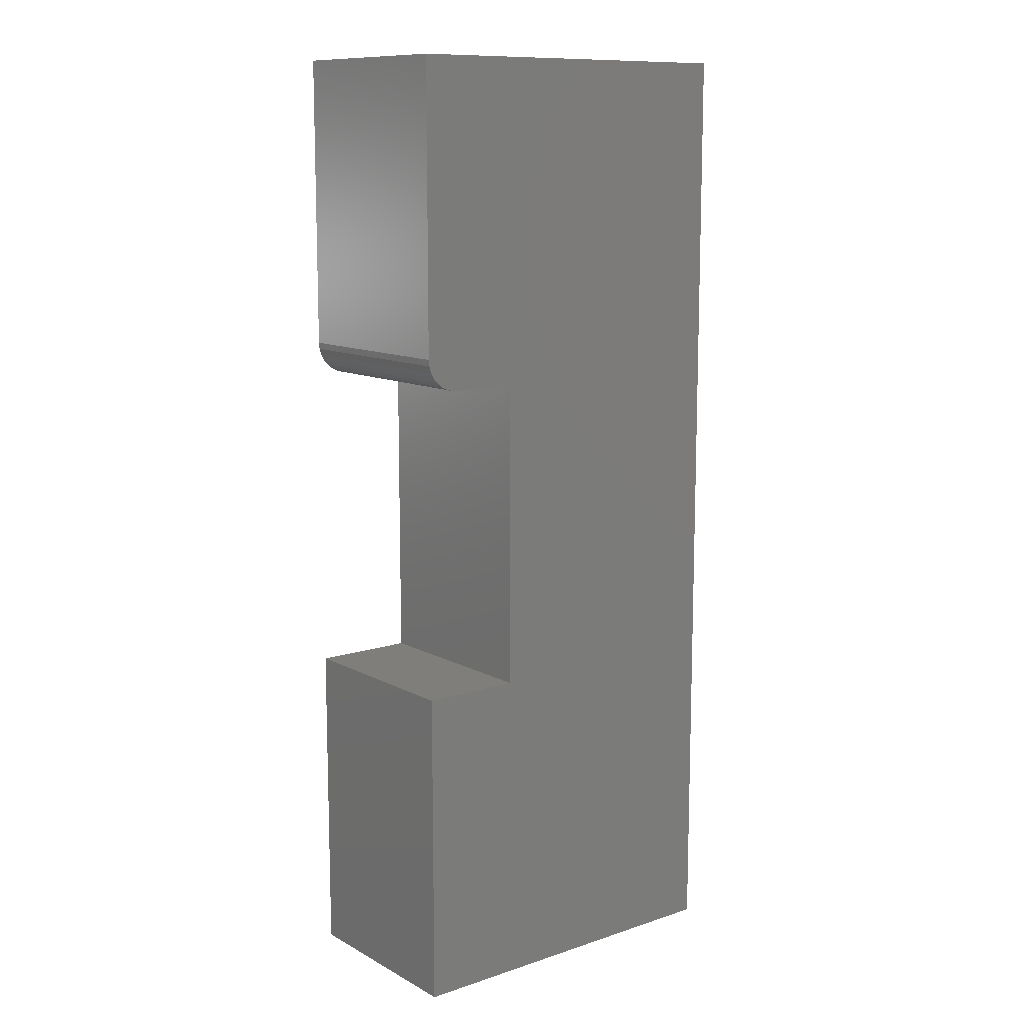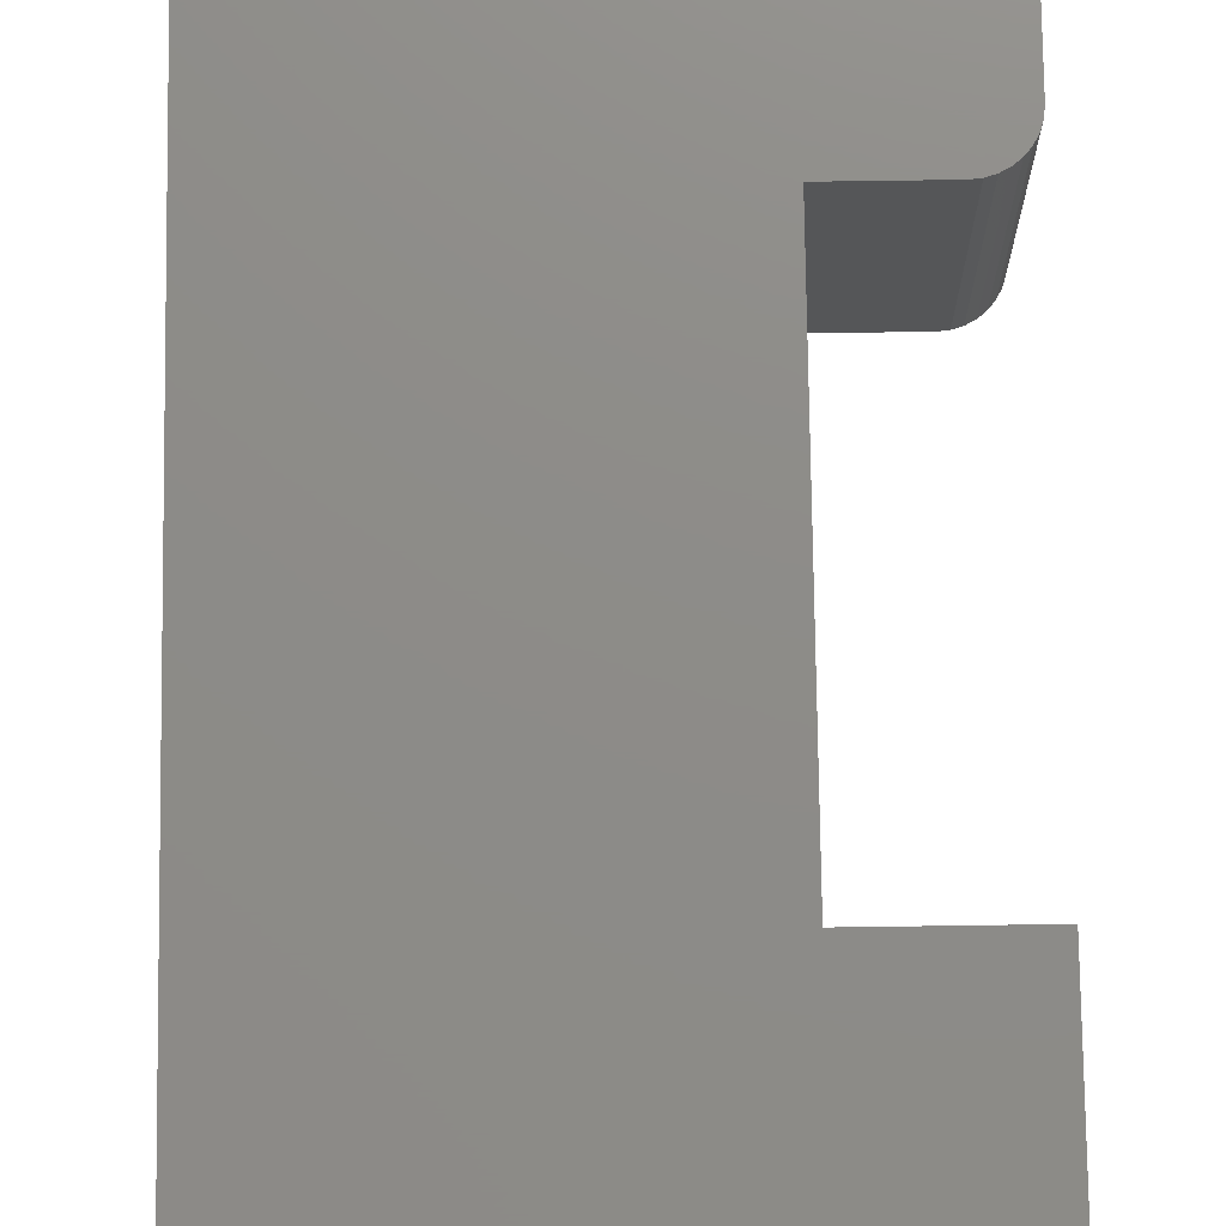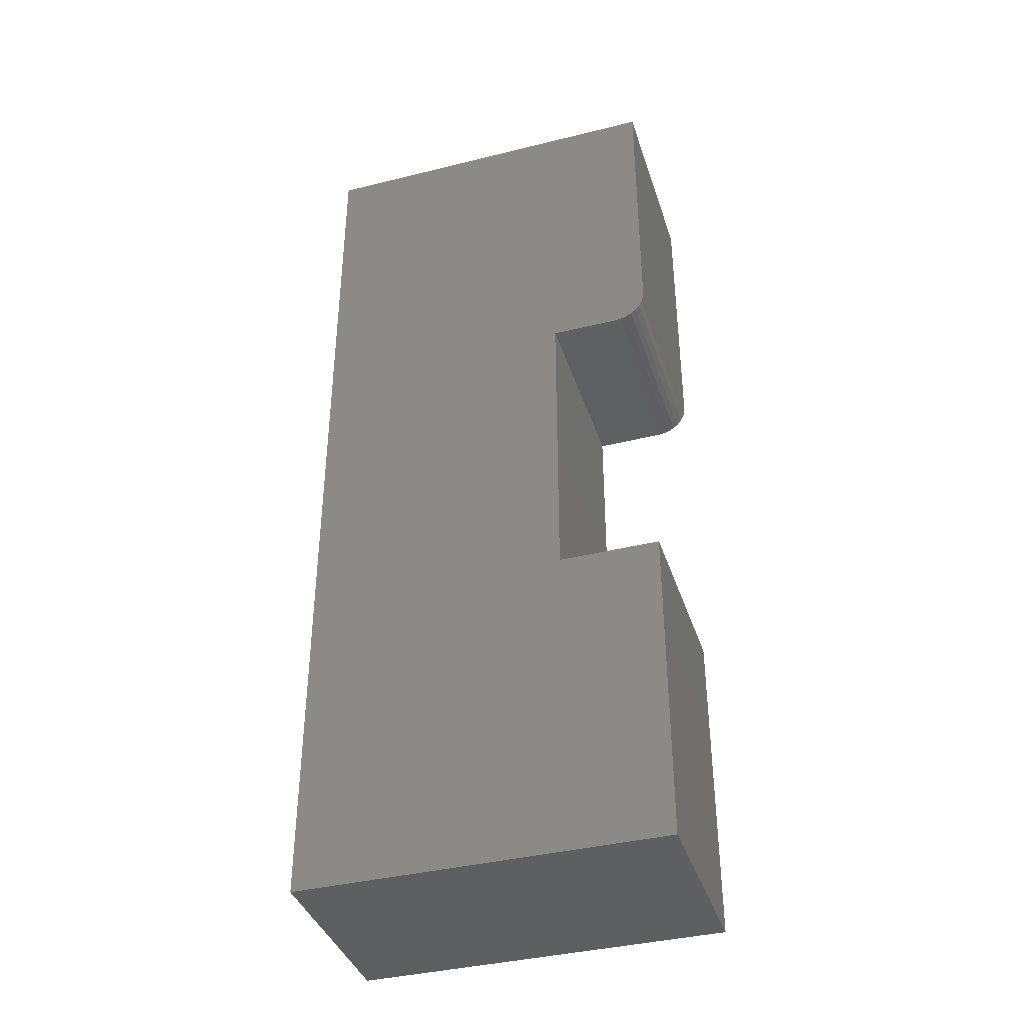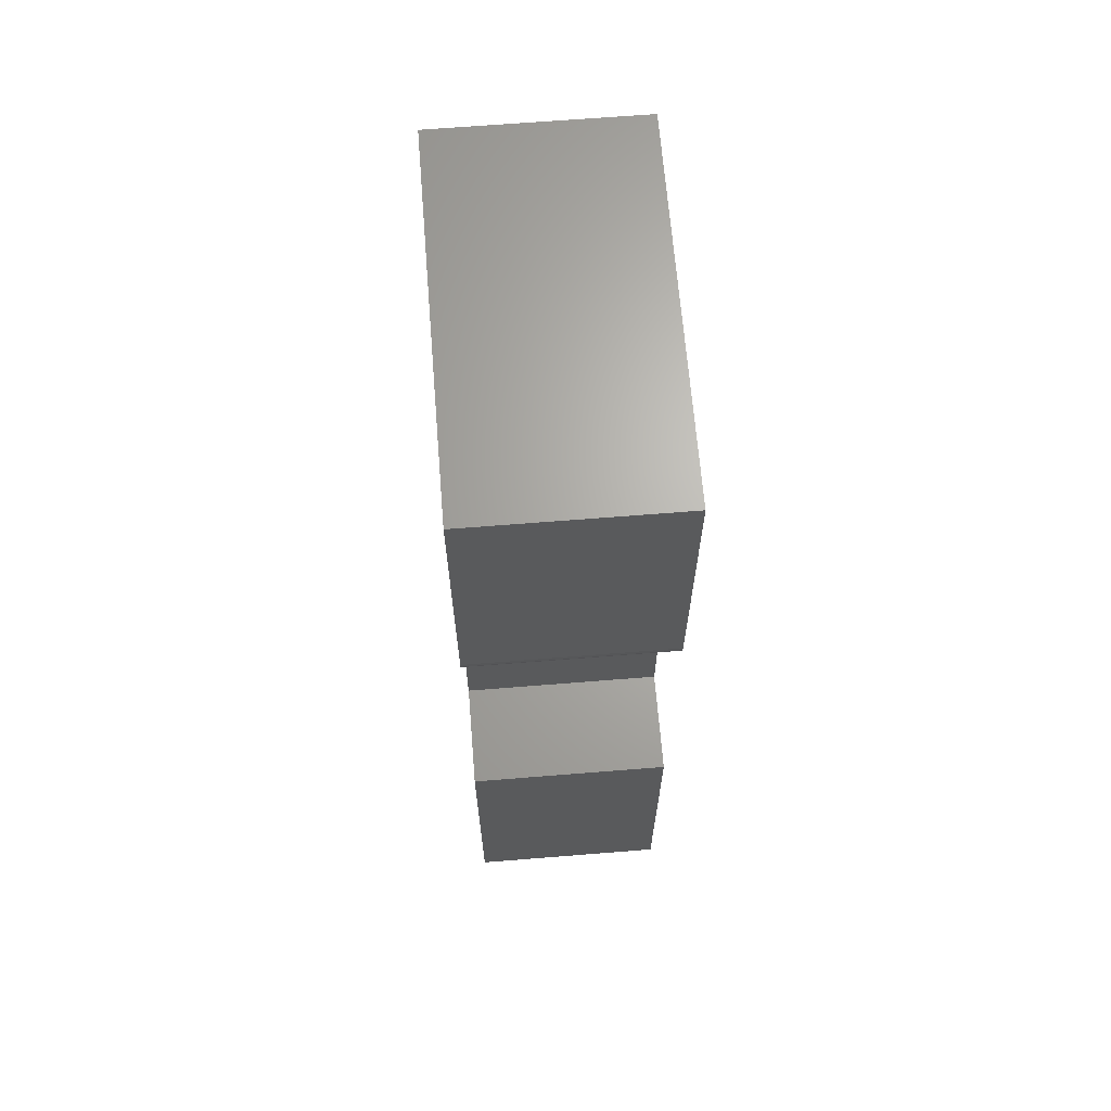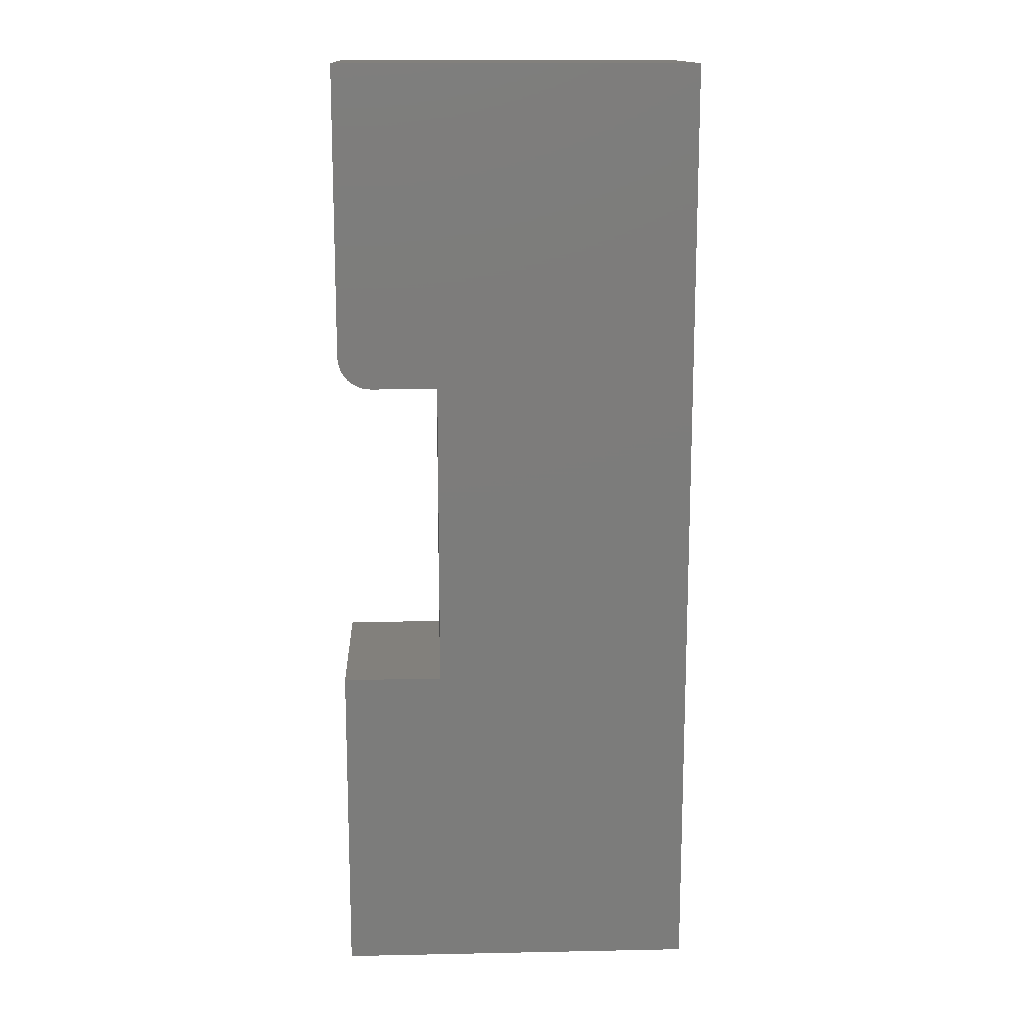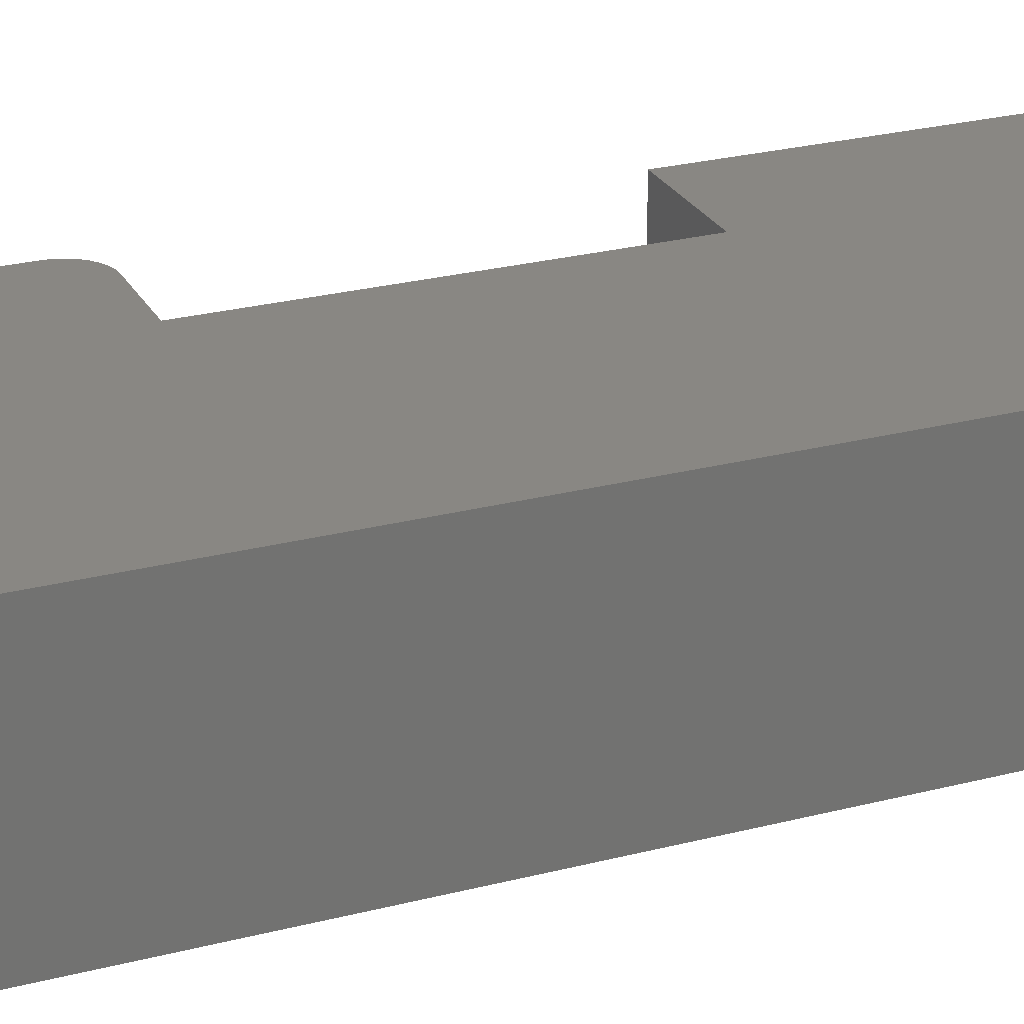
<metadata>
{"format":"stl","ext":"stl","renderer":"f3d","projection":"perspective","resolution":1024,"background":"white","views":[{"elev":11.4,"azim":141.7,"up":"+Y"},{"elev":75.0,"azim":-0.8,"up":"+Z"},{"elev":-38.8,"azim":17.3,"up":"+Y"},{"elev":66.3,"azim":85.4,"up":"+Y"},{"elev":14.6,"azim":177.5,"up":"+Y"},{"elev":25.6,"azim":-112.6,"up":"+Z"}]}
</metadata>
<code>
# stl→obj: 36 verts, 68 faces
v -0.01579 0.3005 0.09375
v -0.00981 0.3017 0.09375
v -0.04786 0.3005 0.09375
v -0.01274 0.3008 0.09375
v -0.1719 0.3577 0.09375
v -0.1719 0.09539 0.09375
v -0.04786 0.1526 0.09375
v -0.007109 0.3031 0.09375
v -0.004741 0.3051 0.09375
v -0.002798 0.3074 0.09375
v -0.001354 0.3101 0.09375
v -0.0004647 0.3131 0.09375
v -0.0001645 0.3161 0.09375
v -0.0001645 0.4531 0.09375
v -0.1719 0.4531 0.09375
v -0.1719 0 0.09375
v -0.0001645 0 0.09375
v -0.0001645 0.1526 0.09375
v -0.04786 0.3005 0
v -0.00981 0.3017 0
v -0.01579 0.3005 0
v -0.01274 0.3008 0
v -0.1719 0.3577 0
v -0.1719 0.4531 0
v -0.0001645 0.4531 0
v -0.0001645 0.3161 0
v -0.0004647 0.3131 0
v -0.001354 0.3101 0
v -0.002798 0.3074 0
v -0.004741 0.3051 0
v -0.007109 0.3031 0
v -0.04786 0.1526 0
v -0.1719 0.09539 0
v -0.0001645 0.1526 0
v -0.0001645 0 0
v -0.1719 0 0
f 1 2 3
f 1 4 2
f 5 6 7
f 5 7 3
f 5 3 2
f 5 2 8
f 5 8 9
f 5 9 10
f 5 10 11
f 5 11 12
f 5 12 13
f 5 13 14
f 5 14 15
f 16 17 6
f 6 17 18
f 6 18 7
f 19 20 21
f 20 22 21
f 23 24 25
f 23 25 26
f 23 26 27
f 23 27 28
f 23 28 29
f 23 29 30
f 23 30 31
f 23 31 20
f 23 20 19
f 23 19 32
f 23 32 33
f 32 34 33
f 33 34 35
f 33 35 36
f 13 26 14
f 14 26 25
f 19 21 3
f 3 21 1
f 26 13 27
f 27 13 12
f 27 12 28
f 28 12 11
f 28 11 29
f 29 11 10
f 29 10 30
f 30 10 9
f 30 9 31
f 31 9 8
f 31 8 20
f 20 8 2
f 20 2 22
f 22 2 4
f 22 4 21
f 21 4 1
f 6 33 16
f 16 33 36
f 5 23 6
f 6 23 33
f 15 24 5
f 5 24 23
f 14 25 15
f 15 25 24
f 7 32 3
f 3 32 19
f 34 32 18
f 18 32 7
f 17 35 18
f 18 35 34
f 16 36 17
f 17 36 35

</code>
